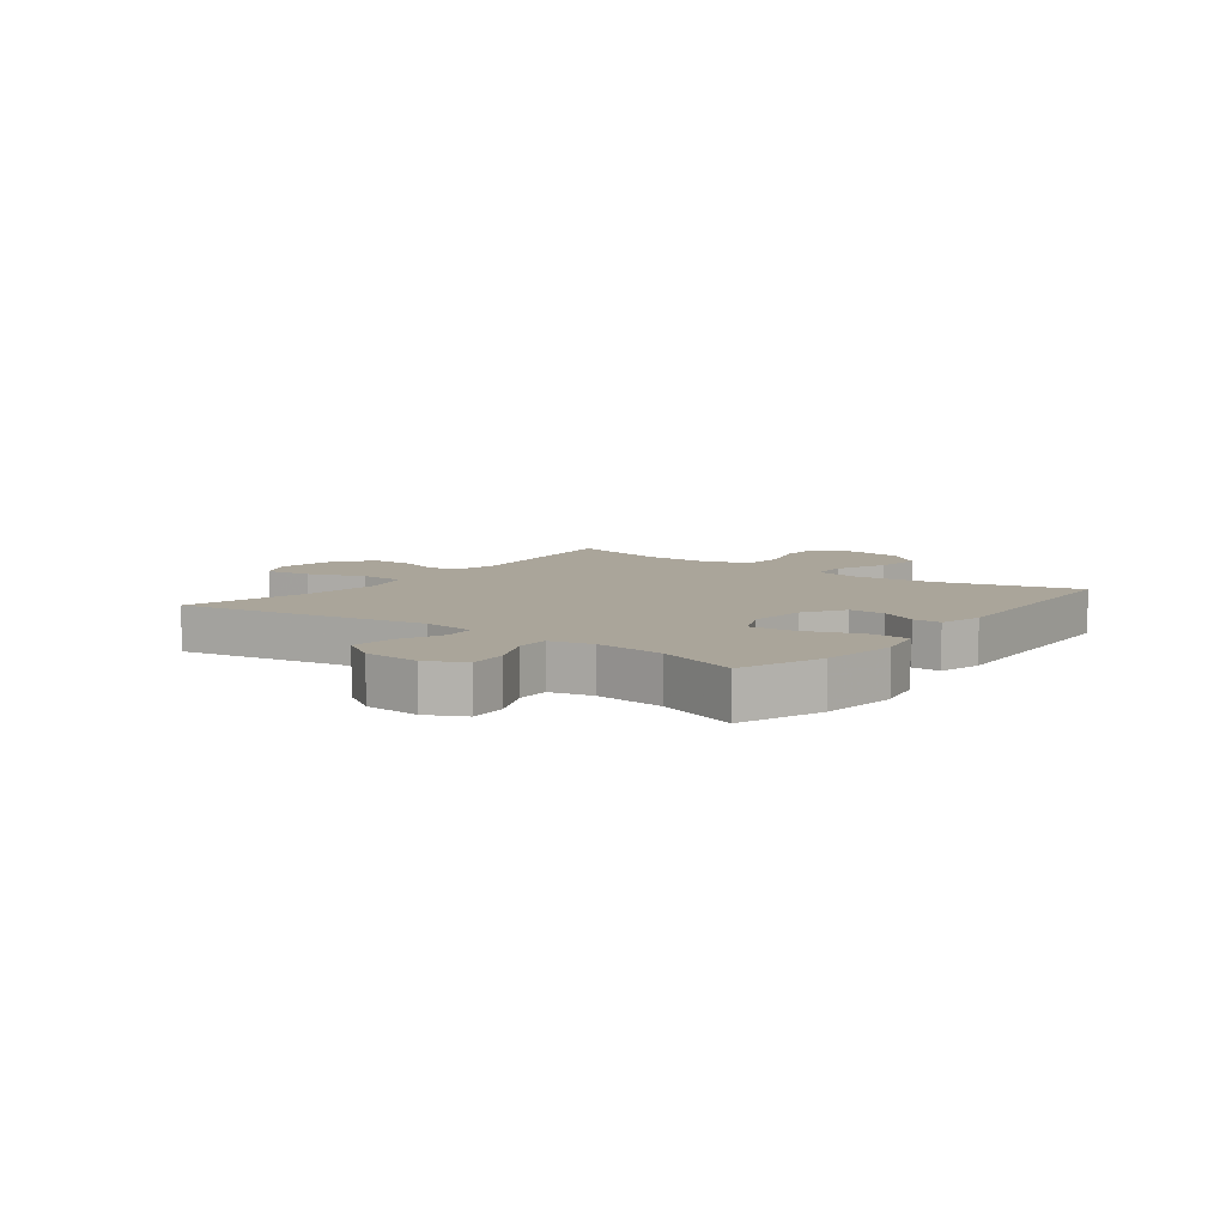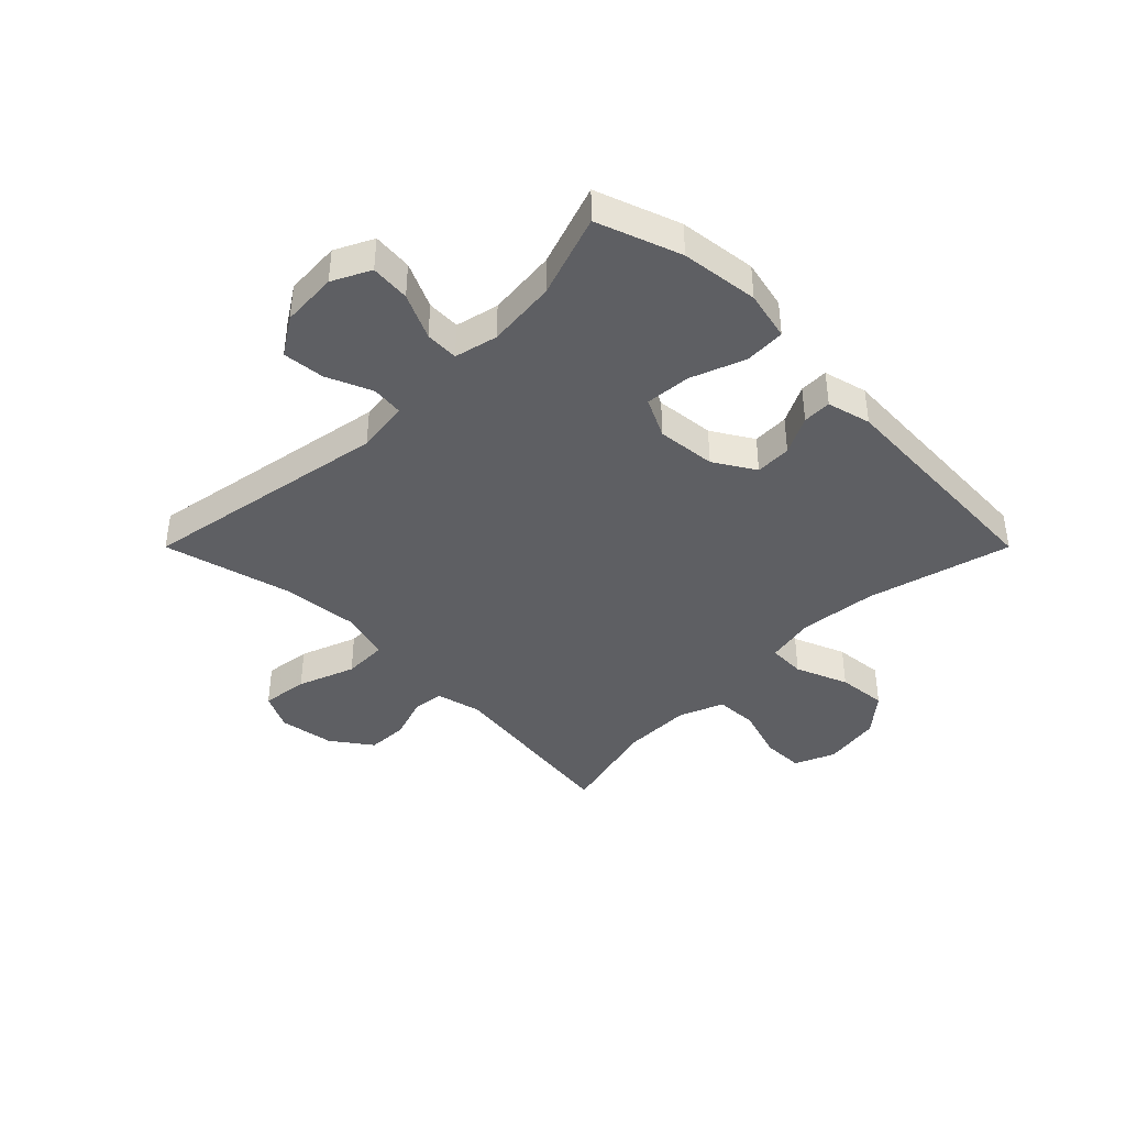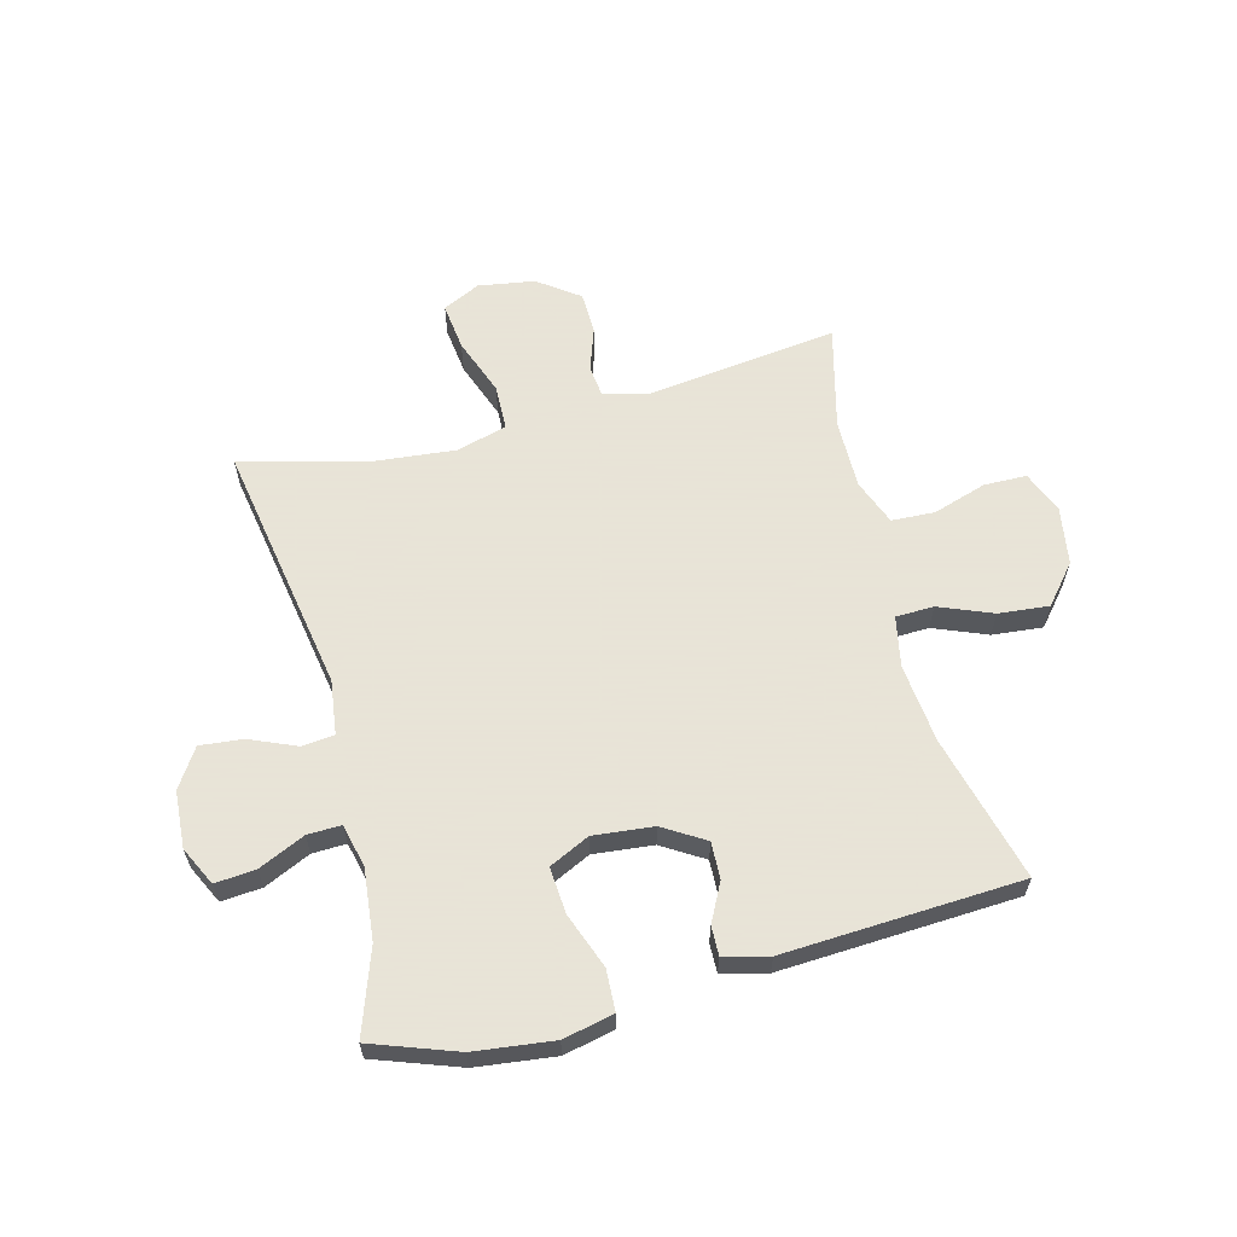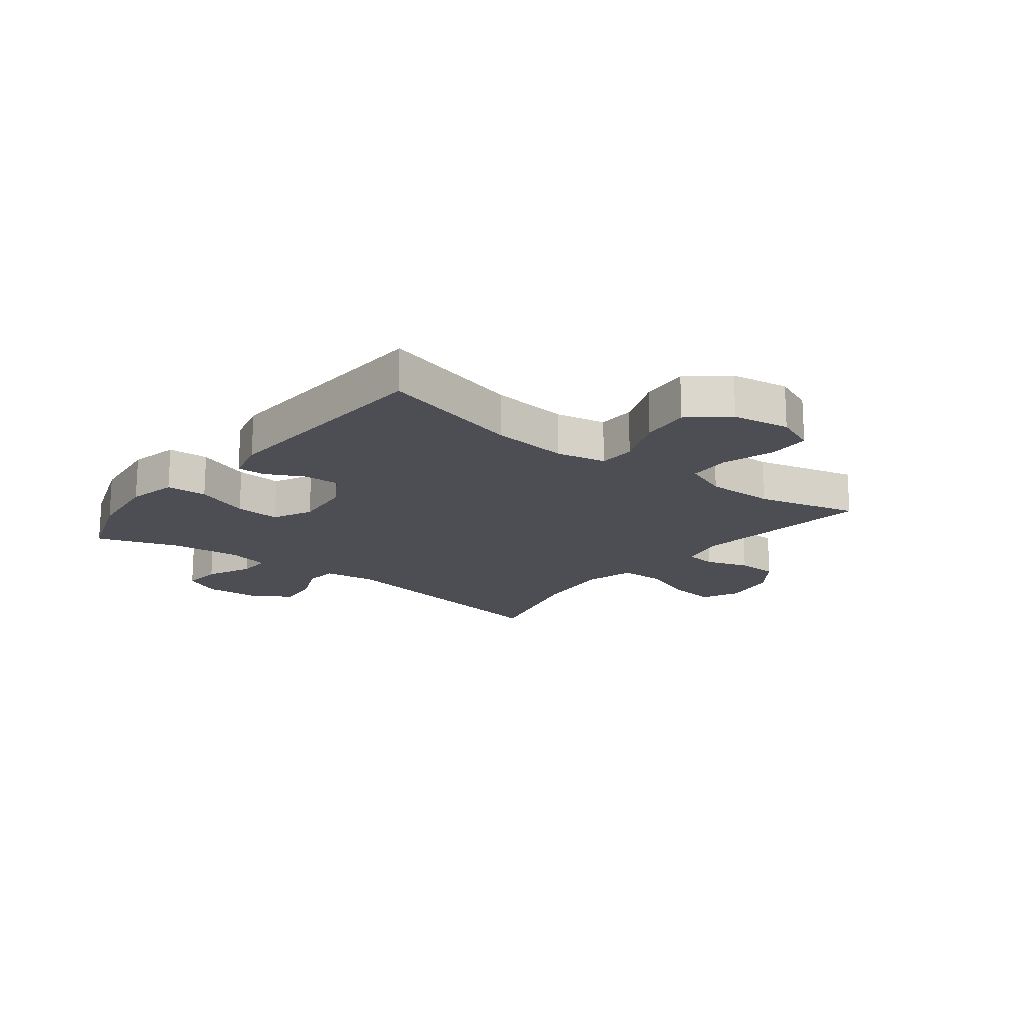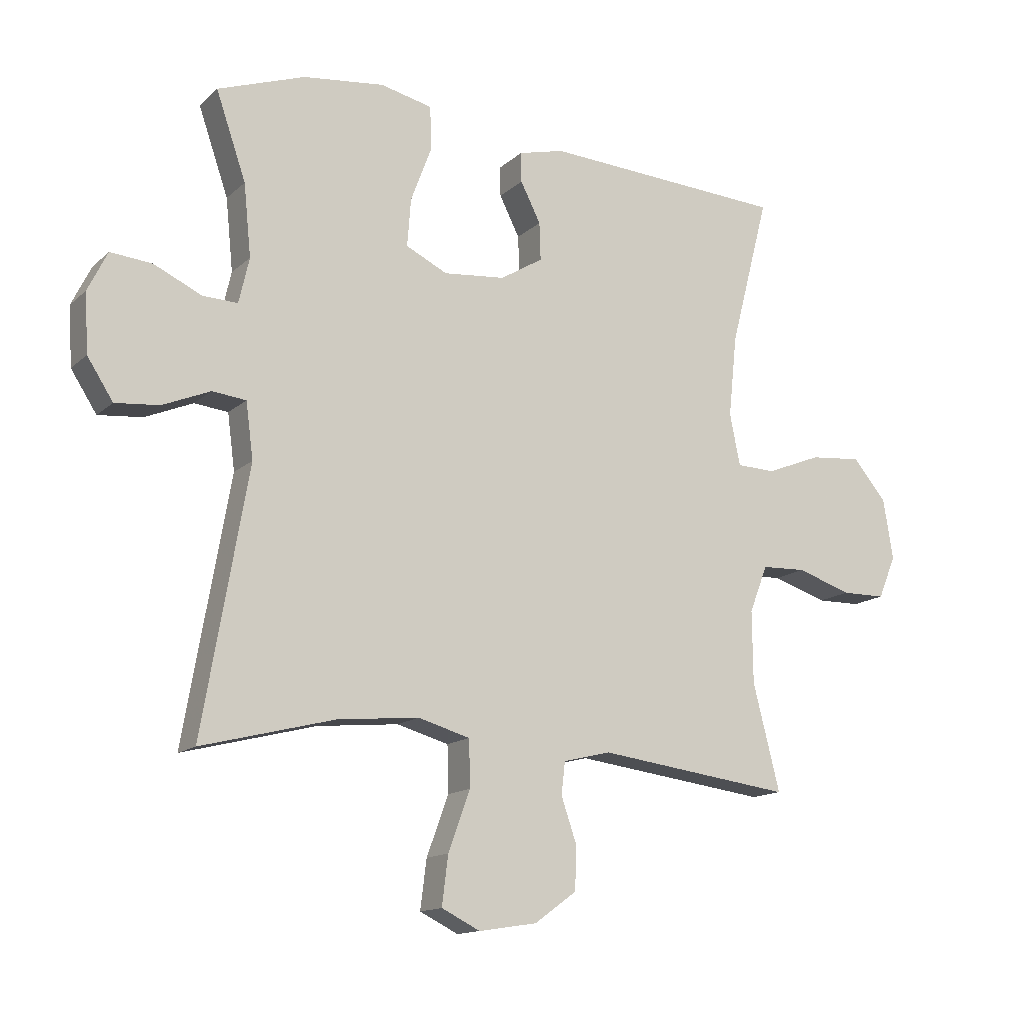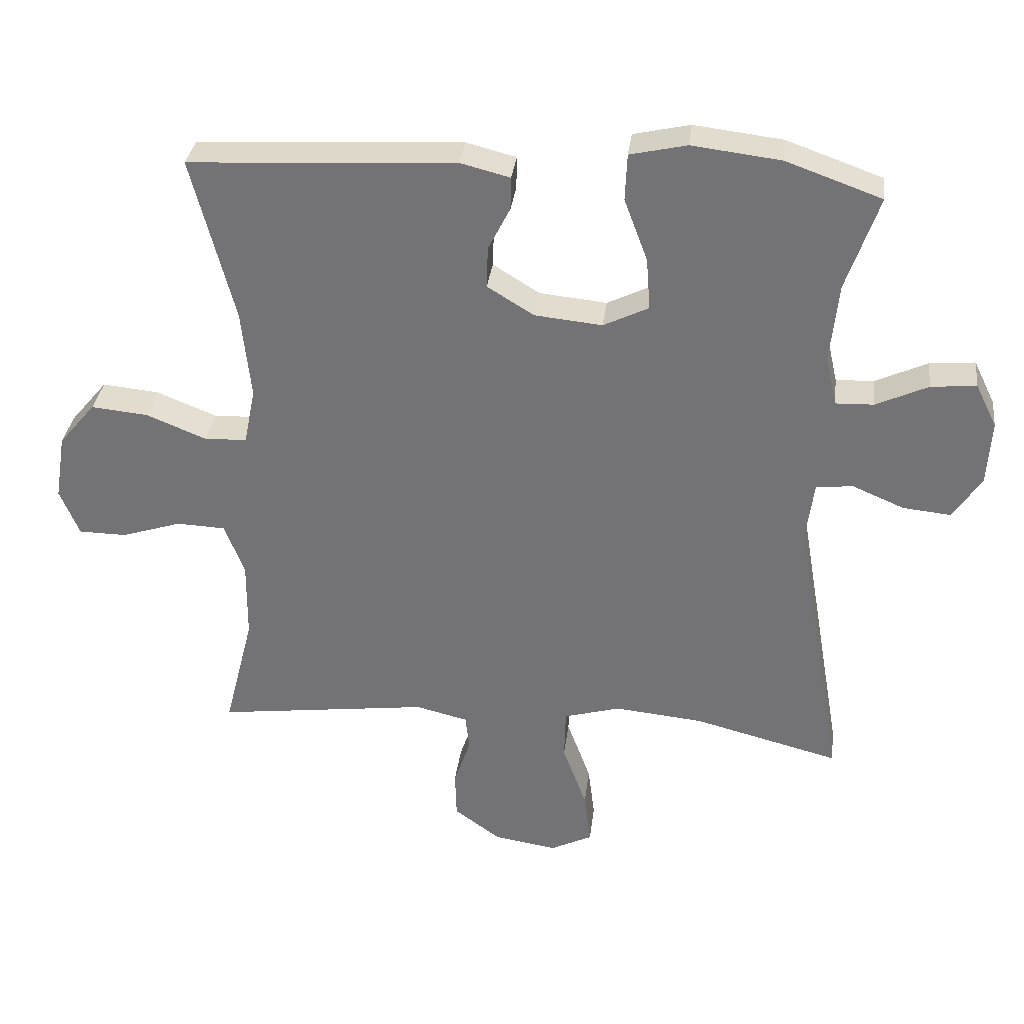
<metadata>
{"format":"obj","ext":"obj","renderer":"f3d","projection":"perspective","resolution":1024,"background":"white","views":[{"elev":7.7,"azim":-52.9,"up":"+Y"},{"elev":-40.9,"azim":-45.0,"up":"+Y"},{"elev":61.4,"azim":-14.5,"up":"+Y"},{"elev":-17.4,"azim":52.1,"up":"+Y"},{"elev":-14.2,"azim":-29.1,"up":"+Z"},{"elev":33.1,"azim":-173.0,"up":"+Z"}]}
</metadata>
<code>
v -0.5 0.07 0.5
v -0.357 0.07 0.551
v -0.224 0.07 0.567
v -0.139 0.07 0.548
v -0.136 0.07 0.478
v -0.171 0.07 0.385
v -0.177 0.07 0.307
v -0.109 0.07 0.274
v -0.008 0.07 0.284
v 0.062 0.07 0.327
v 0.06 0.07 0.389
v 0.027 0.07 0.454
v 0.026 0.07 0.503
v 0.101 0.07 0.522
v 0.5 0.07 0.5
v 0.436 0.07 0.254
v 0.422 0.07 0.121
v 0.439 0.07 0.036
v 0.503 0.07 0.034
v 0.593 0.07 0.07
v 0.678 0.07 0.078
v 0.733 0.07 0.013
v 0.749 0.07 -0.086
v 0.72 0.07 -0.156
v 0.648 0.07 -0.157
v 0.558 0.07 -0.128
v 0.485 0.07 -0.131
v 0.455 0.07 -0.208
v 0.456 0.07 -0.326
v 0.5 0.07 -0.5
v 0.18 0.07 -0.459
v 0.102 0.07 -0.478
v 0.096 0.07 -0.531
v 0.121 0.07 -0.604
v 0.119 0.07 -0.675
v 0.05 0.07 -0.725
v -0.045 0.07 -0.74
v -0.108 0.07 -0.709
v -0.098 0.07 -0.629
v -0.062 0.07 -0.531
v -0.064 0.07 -0.455
v -0.149 0.07 -0.431
v -0.282 0.07 -0.444
v -0.5 0.07 -0.5
v -0.426 0.07 -0.073
v -0.438 0.07 0.018
v -0.493 0.07 0.024
v -0.571 0.07 -0.009
v -0.643 0.07 -0.016
v -0.685 0.07 0.049
v -0.691 0.07 0.145
v -0.659 0.07 0.21
v -0.591 0.07 0.204
v -0.513 0.07 0.168
v -0.456 0.07 0.166
v -0.439 0.07 0.24
v -0.451 0.07 0.358
v -0.5 0 0.5
v -0.357 0 0.551
v -0.224 0 0.567
v -0.139 0 0.548
v -0.136 0 0.478
v -0.171 0 0.385
v -0.177 0 0.307
v -0.109 0 0.274
v -0.008 0 0.284
v 0.062 0 0.327
v 0.06 0 0.389
v 0.027 0 0.454
v 0.026 0 0.503
v 0.101 0 0.522
v 0.5 0 0.5
v 0.436 0 0.254
v 0.422 0 0.121
v 0.439 0 0.036
v 0.503 0 0.034
v 0.593 0 0.07
v 0.678 0 0.078
v 0.733 0 0.013
v 0.749 0 -0.086
v 0.72 0 -0.156
v 0.648 0 -0.157
v 0.558 0 -0.128
v 0.485 0 -0.131
v 0.455 0 -0.208
v 0.456 0 -0.326
v 0.5 0 -0.5
v 0.18 0 -0.459
v 0.102 0 -0.478
v 0.096 0 -0.531
v 0.121 0 -0.604
v 0.119 0 -0.675
v 0.05 0 -0.725
v -0.045 0 -0.74
v -0.108 0 -0.709
v -0.098 0 -0.629
v -0.062 0 -0.531
v -0.064 0 -0.455
v -0.149 0 -0.431
v -0.282 0 -0.444
v -0.5 0 -0.5
v -0.426 0 -0.073
v -0.438 0 0.018
v -0.493 0 0.024
v -0.571 0 -0.009
v -0.643 0 -0.016
v -0.685 0 0.049
v -0.691 0 0.145
v -0.659 0 0.21
v -0.591 0 0.204
v -0.513 0 0.168
v -0.456 0 0.166
v -0.439 0 0.24
v -0.451 0 0.358
f 51 52 53 54
f 51 54 55
f 50 51 55
f 47 48 49 50
f 46 47 50 55
f 45 46 55 56
f 43 44 45
f 42 43 45 56
f 37 38 39 40
f 37 40 41
f 36 37 41
f 33 34 35 36
f 32 33 36 41
f 31 32 41 42
f 29 30 31
f 28 29 31 42
f 23 24 25 26
f 23 26 27
f 22 23 27
f 19 20 21 22
f 18 19 22 27
f 13 14 15 16
f 11 12 13 16
f 10 11 16 17
f 9 10 17 18
f 3 4 5 6
f 3 6 7
f 57 1 2 3
f 57 3 7
f 56 57 7 8
f 27 28 42 56
f 18 27 56
f 8 9 18 56
f 111 110 109 108
f 112 111 108
f 112 108 107
f 107 106 105 104
f 112 107 104 103
f 113 112 103 102
f 102 101 100
f 113 102 100 99
f 97 96 95 94
f 98 97 94
f 98 94 93
f 93 92 91 90
f 98 93 90 89
f 99 98 89 88
f 88 87 86
f 99 88 86 85
f 83 82 81 80
f 84 83 80
f 84 80 79
f 79 78 77 76
f 84 79 76 75
f 73 72 71 70
f 73 70 69 68
f 74 73 68 67
f 75 74 67 66
f 63 62 61 60
f 64 63 60
f 60 59 58 114
f 64 60 114
f 65 64 114 113
f 113 99 85 84
f 113 84 75
f 113 75 66 65
f 1 58 59 2
f 2 59 60 3
f 3 60 61 4
f 4 61 62 5
f 5 62 63 6
f 6 63 64 7
f 7 64 65 8
f 8 65 66 9
f 9 66 67 10
f 10 67 68 11
f 11 68 69 12
f 12 69 70 13
f 13 70 71 14
f 14 71 72 15
f 15 72 73 16
f 16 73 74 17
f 17 74 75 18
f 18 75 76 19
f 19 76 77 20
f 20 77 78 21
f 21 78 79 22
f 22 79 80 23
f 23 80 81 24
f 24 81 82 25
f 25 82 83 26
f 26 83 84 27
f 27 84 85 28
f 28 85 86 29
f 29 86 87 30
f 30 87 88 31
f 31 88 89 32
f 32 89 90 33
f 33 90 91 34
f 34 91 92 35
f 35 92 93 36
f 36 93 94 37
f 37 94 95 38
f 38 95 96 39
f 39 96 97 40
f 40 97 98 41
f 41 98 99 42
f 42 99 100 43
f 43 100 101 44
f 44 101 102 45
f 45 102 103 46
f 46 103 104 47
f 47 104 105 48
f 48 105 106 49
f 49 106 107 50
f 50 107 108 51
f 51 108 109 52
f 52 109 110 53
f 53 110 111 54
f 54 111 112 55
f 55 112 113 56
f 56 113 114 57
f 57 114 58 1

</code>
